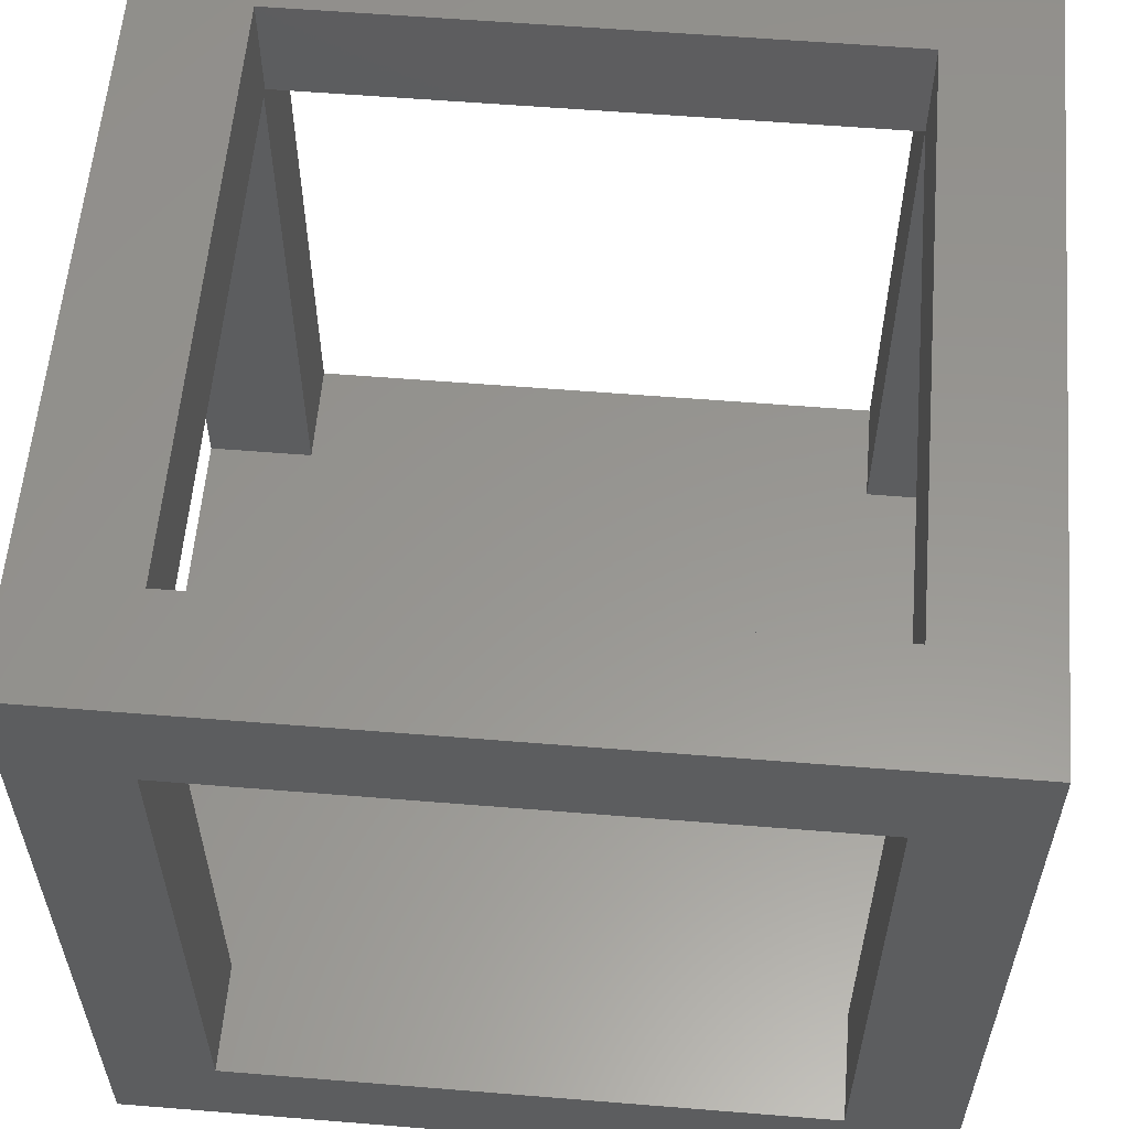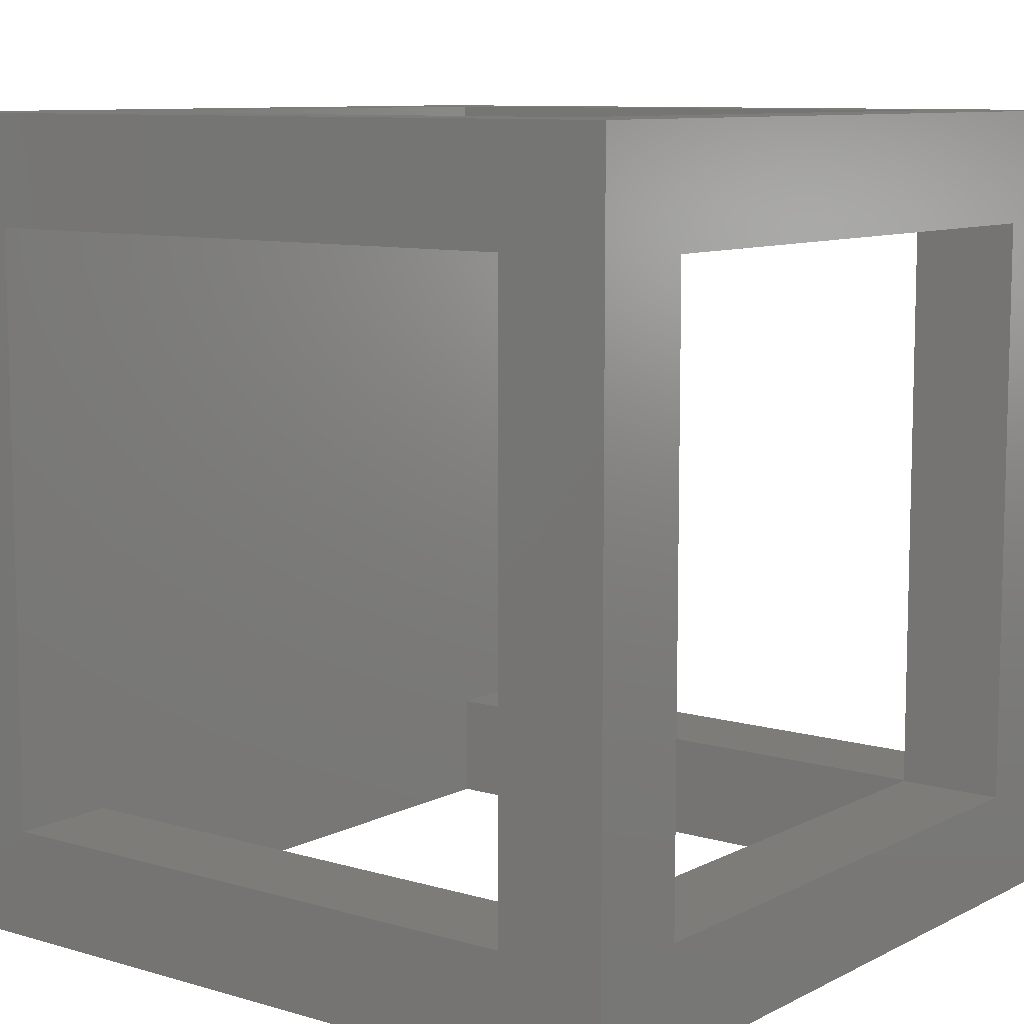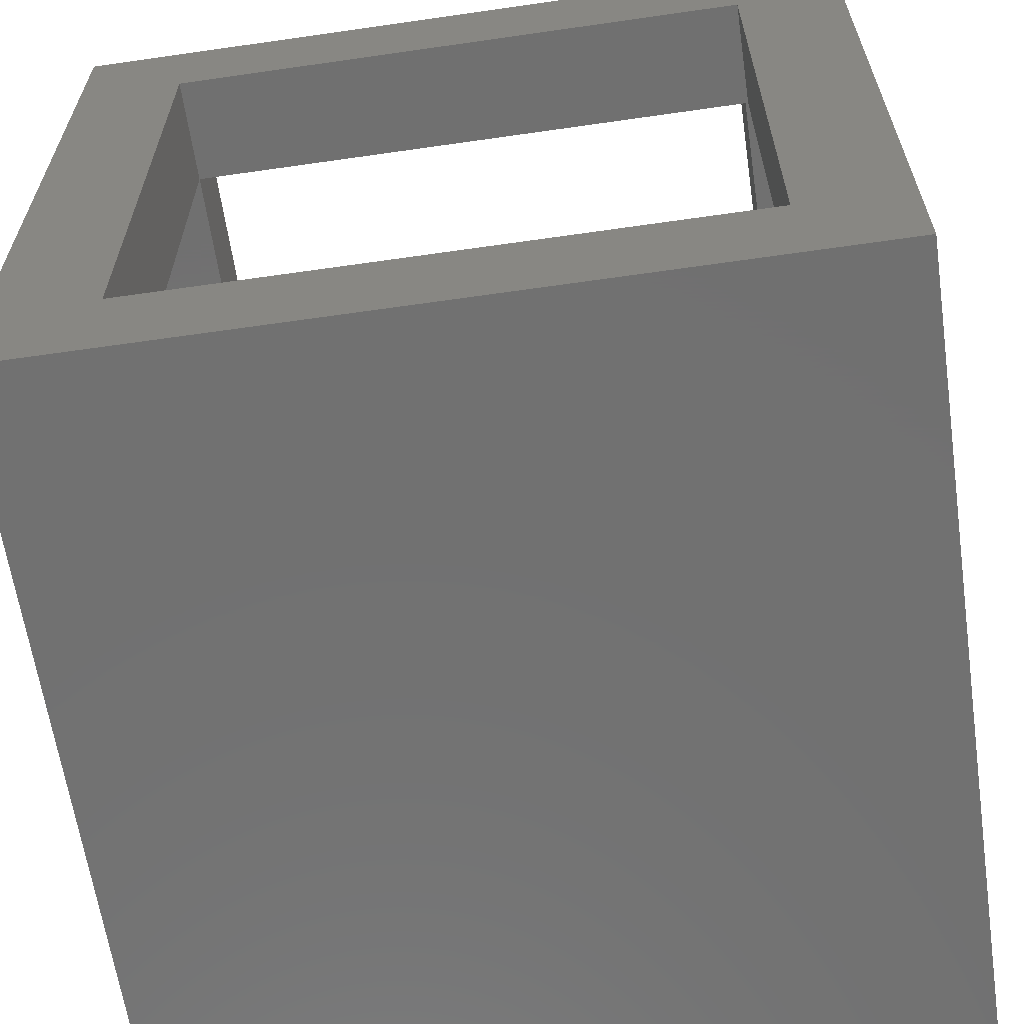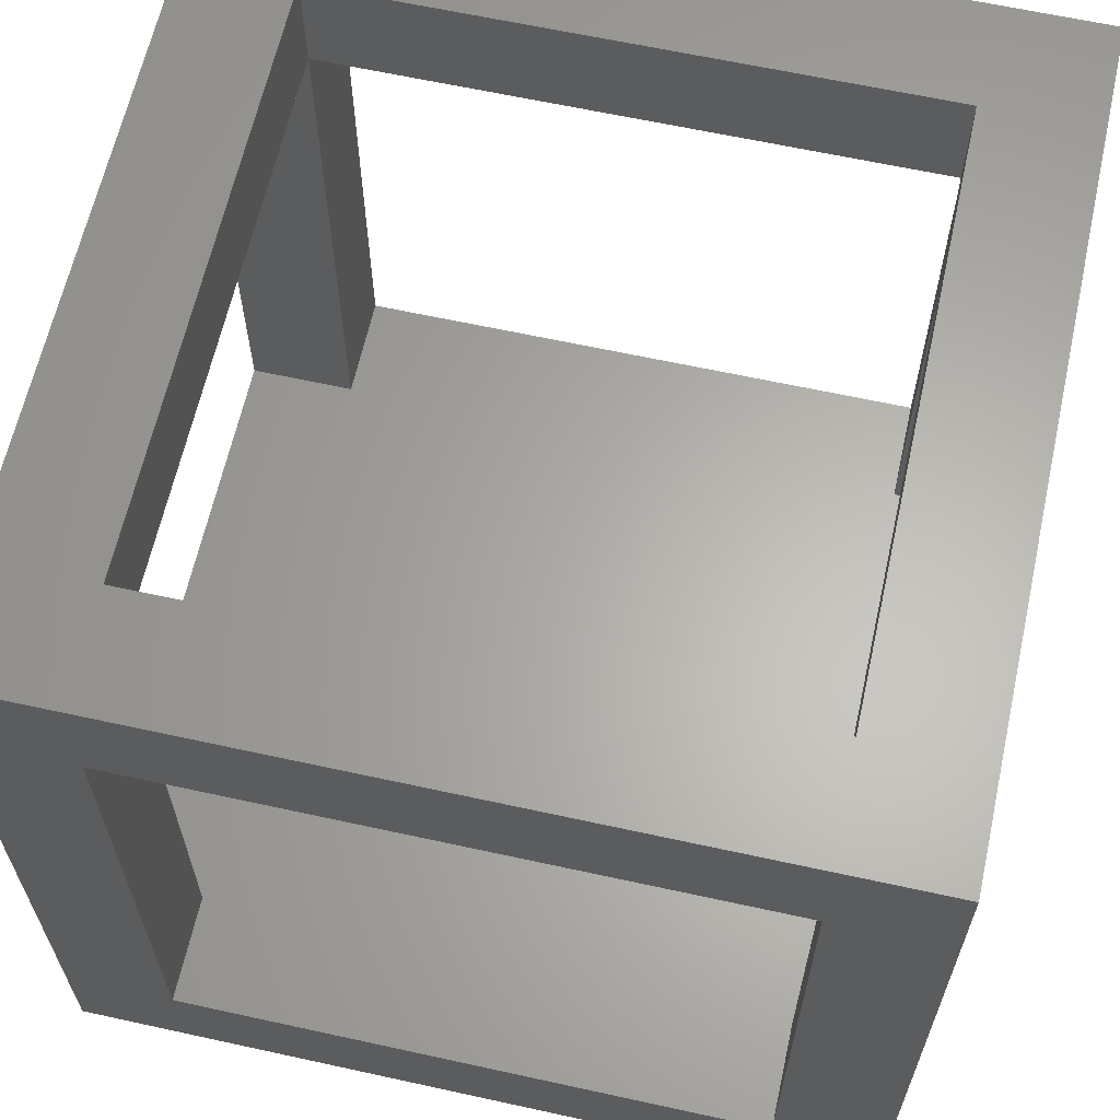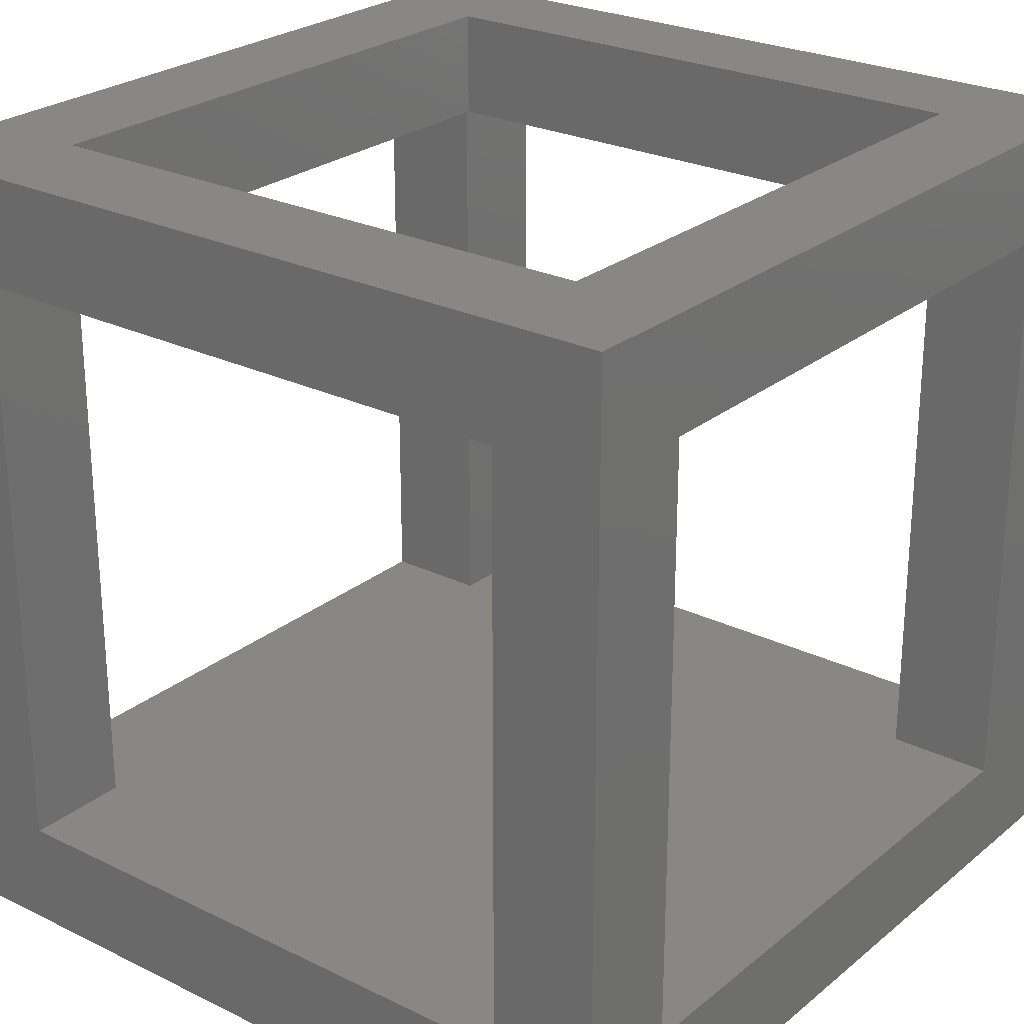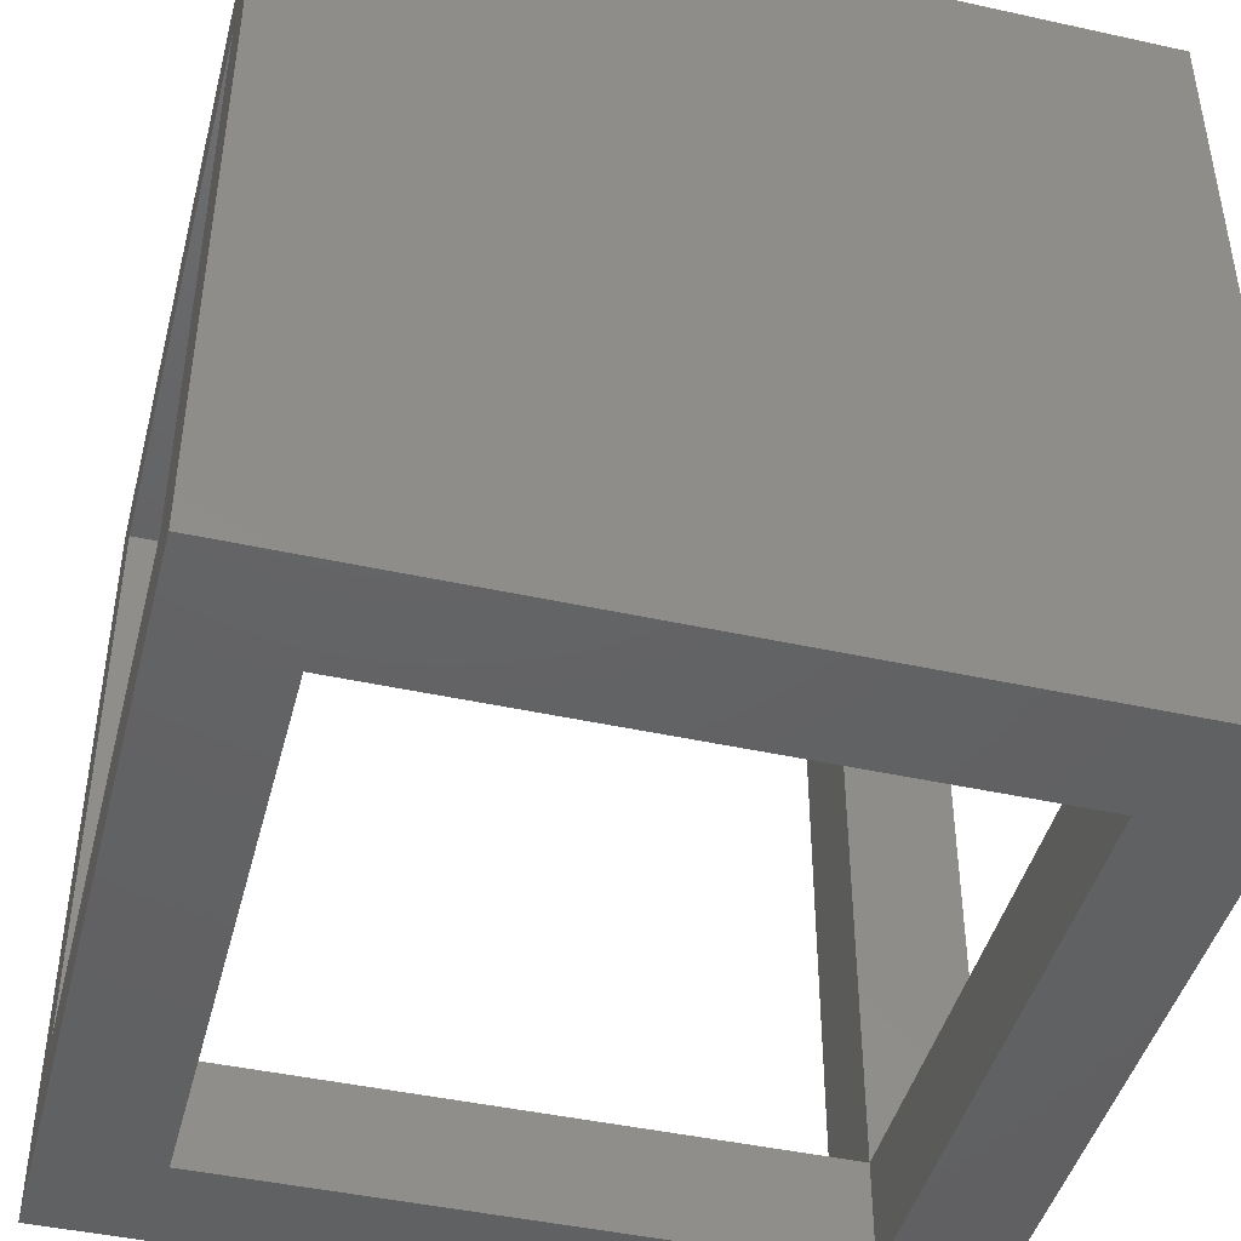
<metadata>
{"format":"stl","ext":"stl","renderer":"f3d","projection":"perspective","resolution":1024,"background":"white","views":[{"elev":58.3,"azim":-85.2,"up":"+Z"},{"elev":9.3,"azim":-52.4,"up":"+Y"},{"elev":-62.9,"azim":8.3,"up":"+Z"},{"elev":63.5,"azim":102.5,"up":"+Z"},{"elev":25.4,"azim":-141.9,"up":"+Z"},{"elev":-44.6,"azim":165.6,"up":"+Y"}]}
</metadata>
<code>
# stl→obj: 39 verts, 90 faces
v 0 4 4
v 0 26 4
v 0 30 0
v 0 4 26
v 0 0 30
v 0 30 30
v 0 0 0
v 0 26 26
v 4 0 4
v 30 0 0
v 4 0 26
v 26 0 4
v 30 0 30
v 26 0 26
v 30 30 0
v 4 30 4
v 26 30 4
v 4 30 26
v 30 30 30
v 26 30 26
v 4 4 30
v 25.9 4 30
v 25.9 25.9 30
v 4 25.9 30
v 4 26 26
v 26 26 26
v 30 26 26
v 30 4 26
v 4 25.9 26
v 25.9 25.9 26
v 26 4 26
v 4 4 26
v 25.9 4 26
v 4 4 4
v 4 26 4
v 30 26 4
v 26 4 4
v 30 4 4
v 26 26 4
f 1 2 3
f 4 5 6
f 7 5 4
f 8 4 6
f 7 4 1
f 7 1 3
f 3 2 6
f 2 8 6
f 9 7 10
f 11 5 9
f 12 9 10
f 5 7 9
f 13 5 11
f 13 14 10
f 13 11 14
f 14 12 10
f 7 3 10
f 10 3 15
f 16 17 15
f 18 6 19
f 3 6 18
f 20 18 19
f 3 18 16
f 3 16 15
f 15 17 19
f 17 20 19
f 21 5 13
f 22 21 13
f 6 5 21
f 23 22 13
f 6 21 24
f 19 23 13
f 19 6 23
f 24 23 6
f 25 18 20
f 25 20 26
f 26 27 28
f 29 25 30
f 30 28 31
f 14 11 32
f 30 31 33
f 31 14 33
f 26 28 30
f 26 30 25
f 25 29 8
f 33 14 32
f 4 8 32
f 32 8 29
f 32 34 4
f 4 34 1
f 35 25 8
f 2 35 8
f 34 9 12
f 36 34 37
f 37 34 12
f 36 37 38
f 39 34 36
f 17 34 39
f 35 34 17
f 2 34 35
f 16 35 17
f 1 34 2
f 38 10 15
f 28 13 38
f 36 38 15
f 13 10 38
f 19 13 28
f 19 27 15
f 19 28 27
f 27 36 15
f 34 32 11
f 9 34 11
f 31 37 14
f 14 37 12
f 16 18 25
f 35 16 25
f 20 17 26
f 26 17 39
f 29 24 21
f 32 29 21
f 22 33 21
f 21 33 32
f 23 30 22
f 22 30 33
f 30 23 24
f 29 30 24
f 28 38 31
f 31 38 37
f 36 27 26
f 39 36 26

</code>
